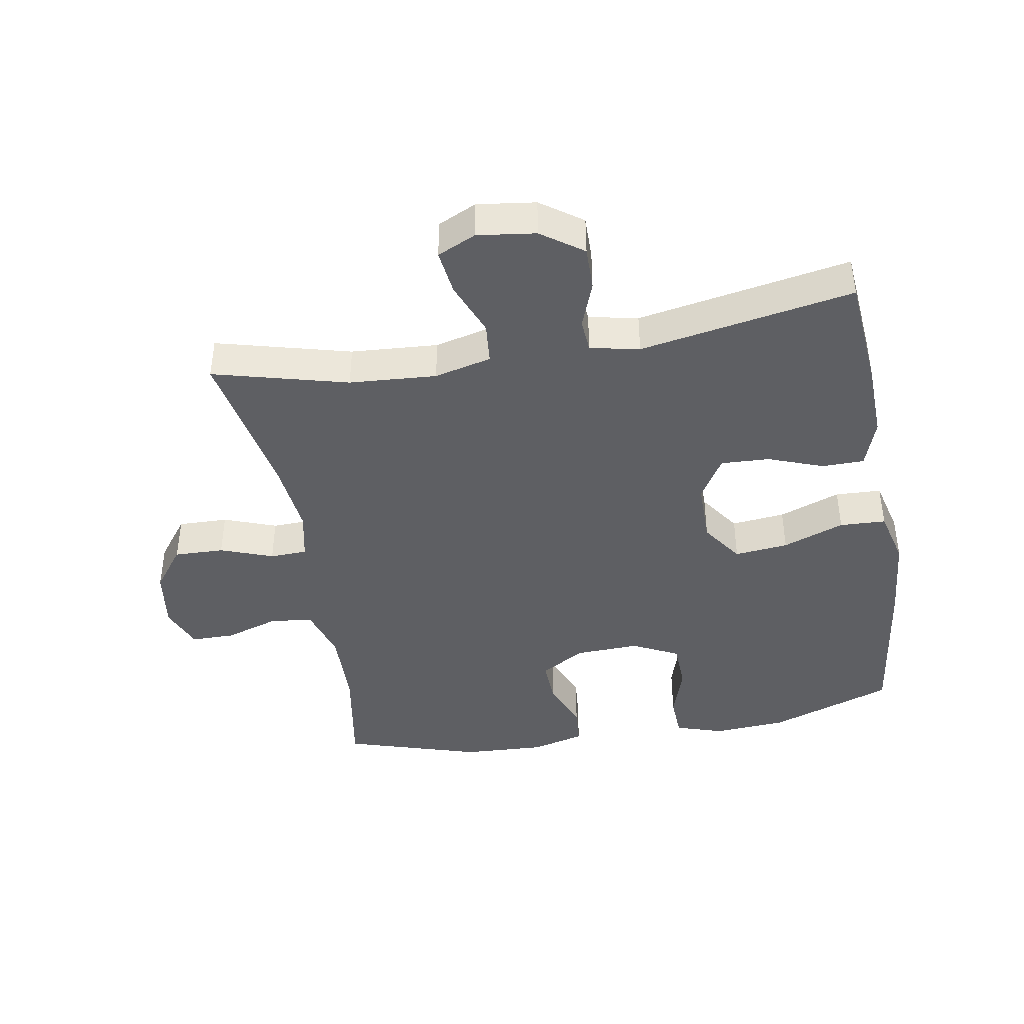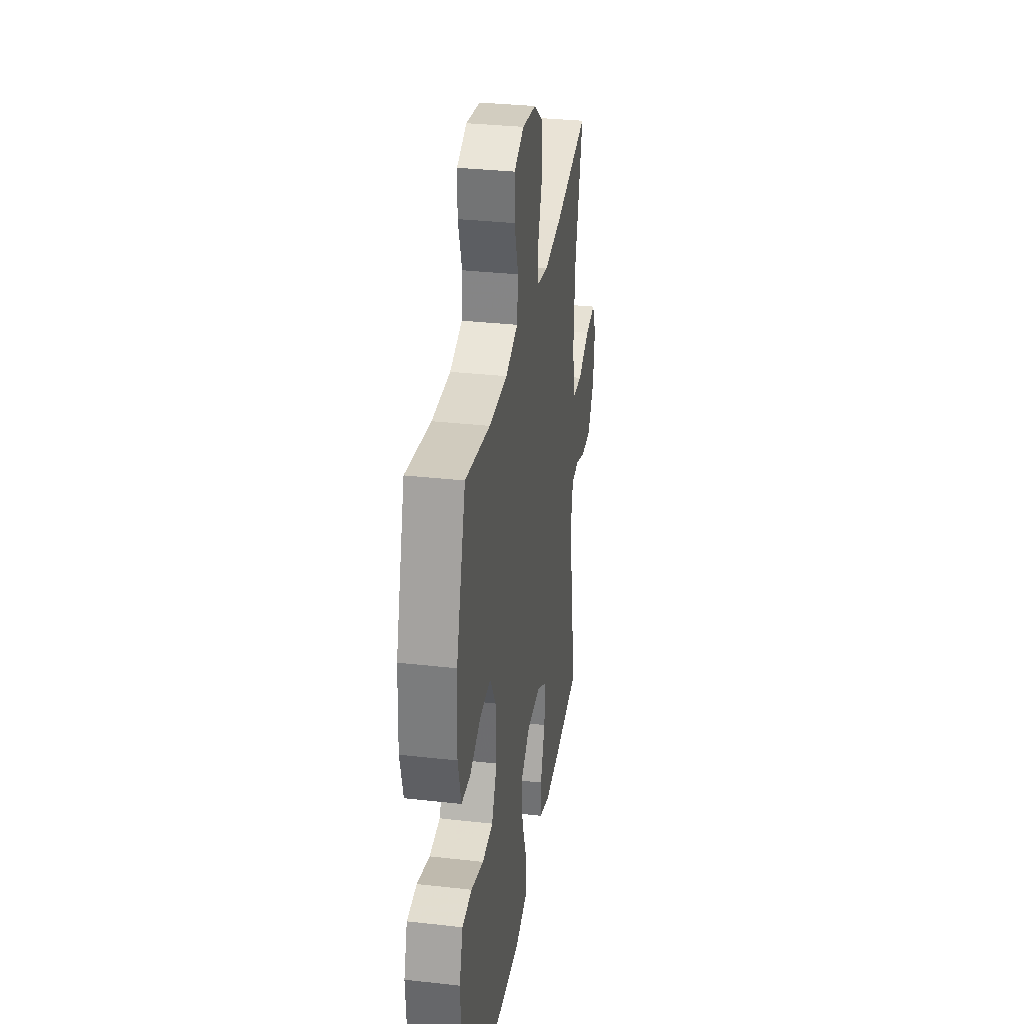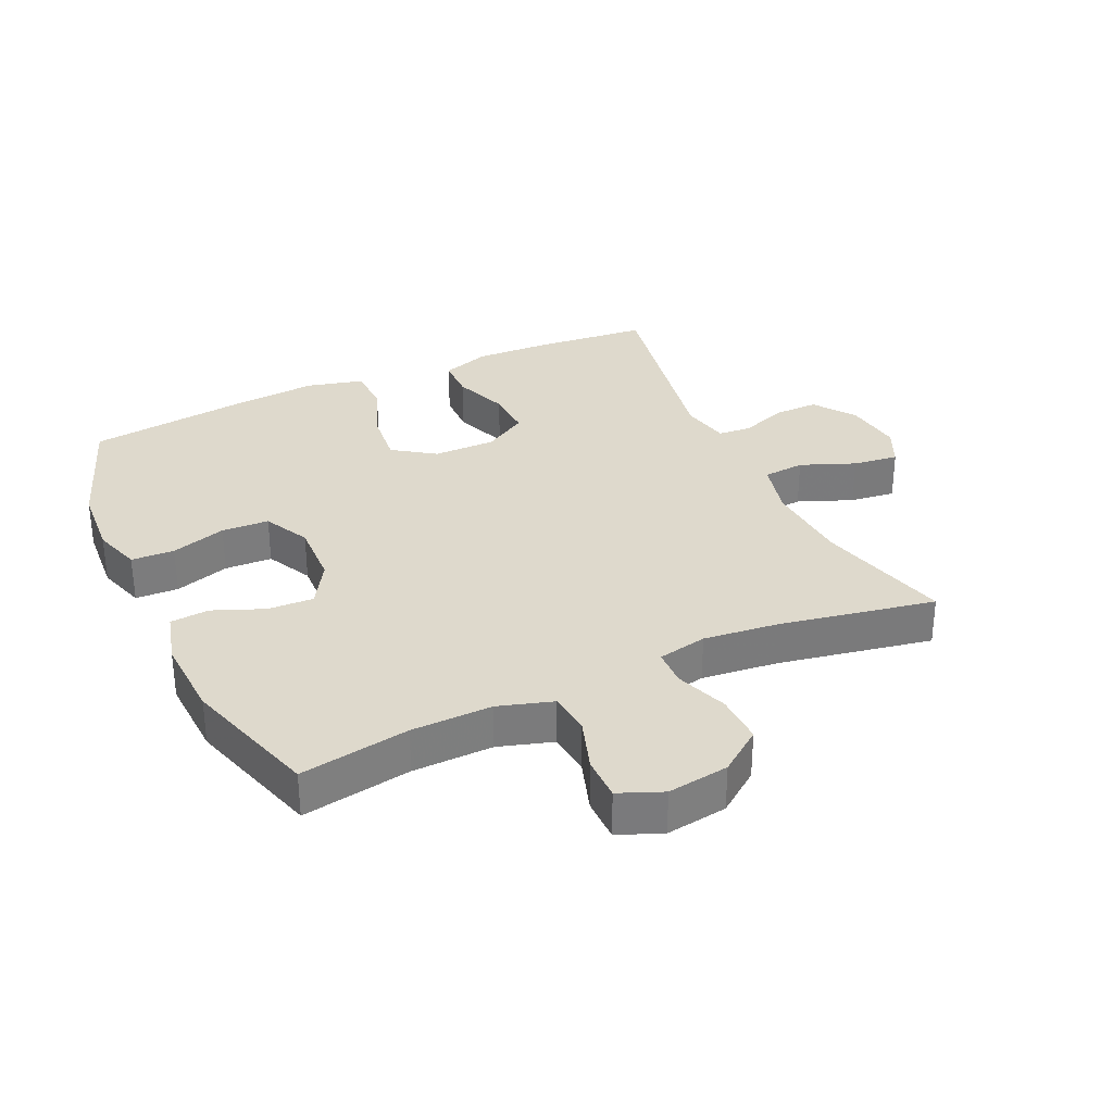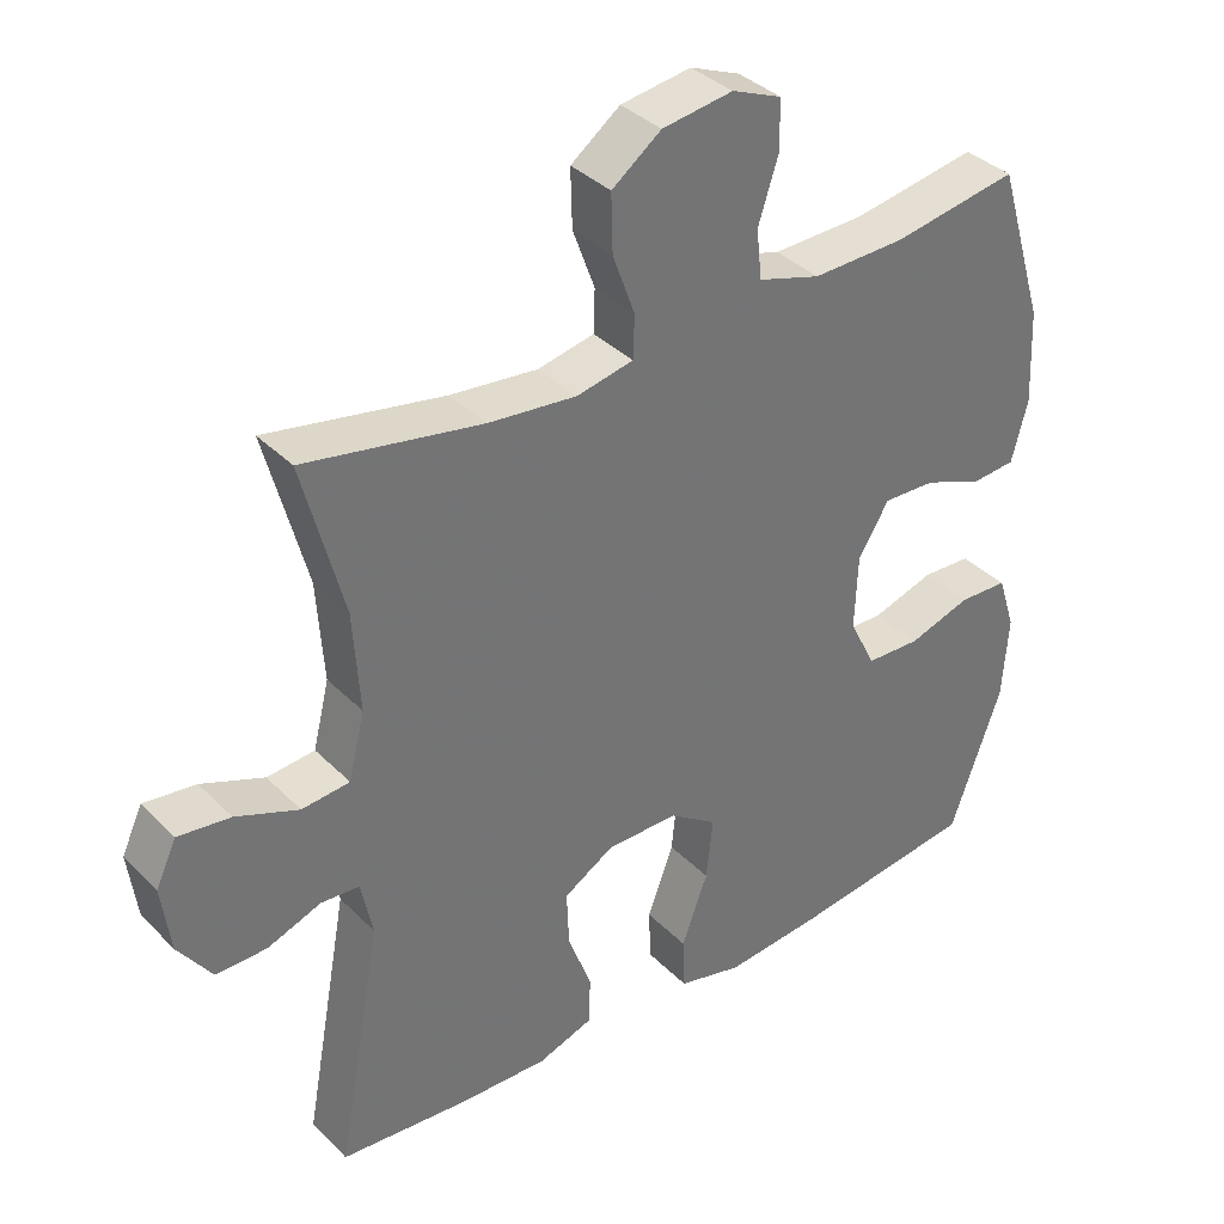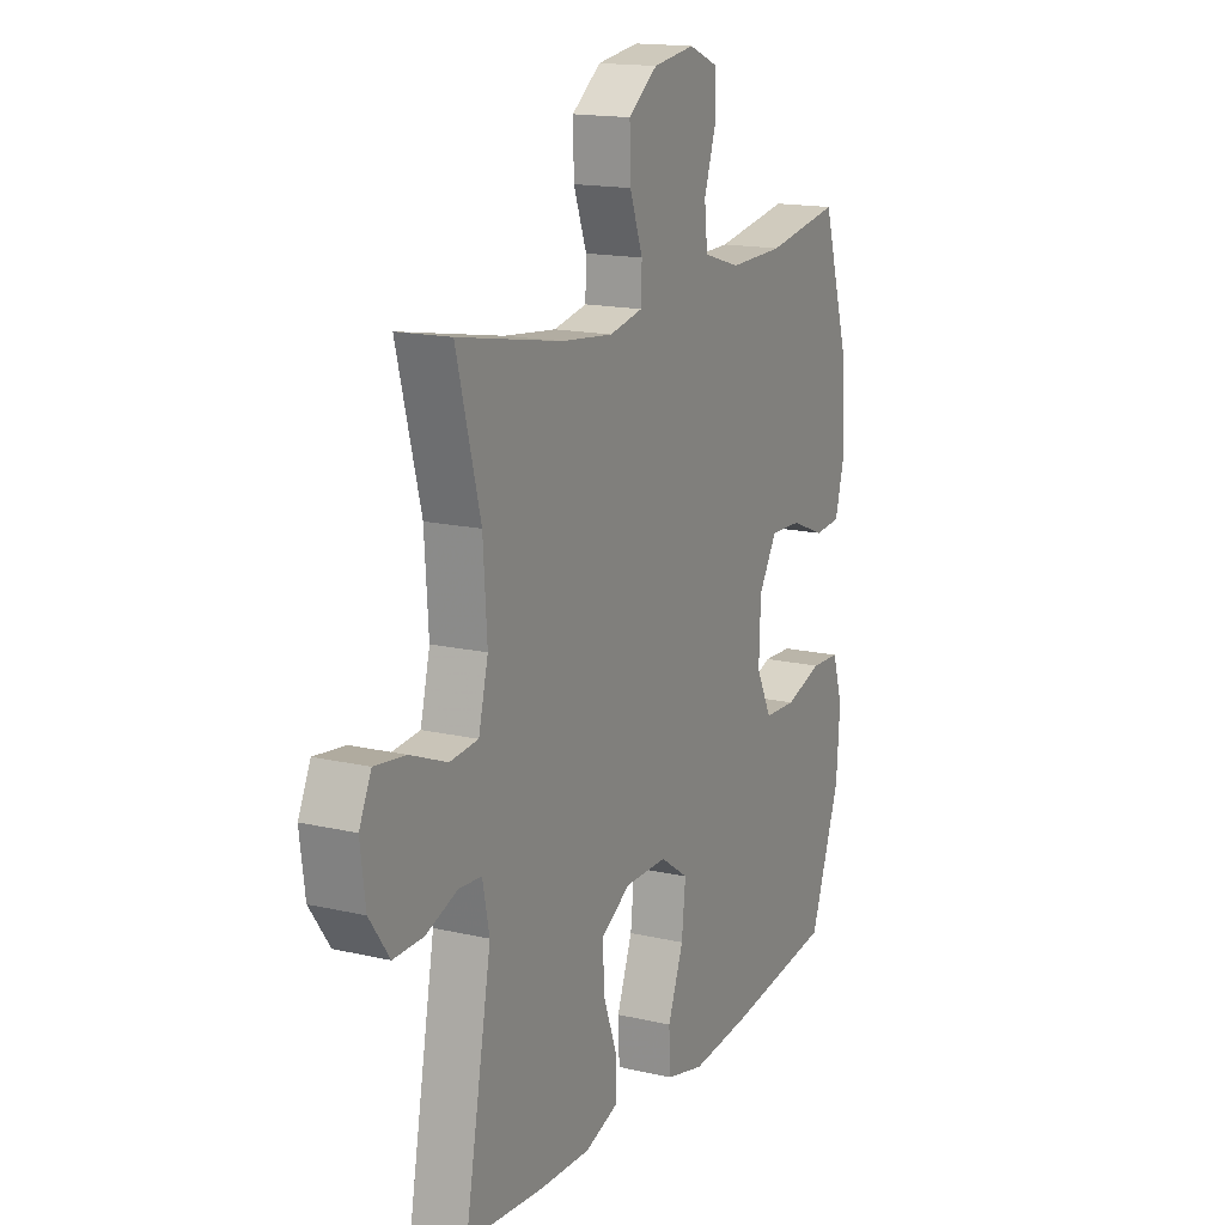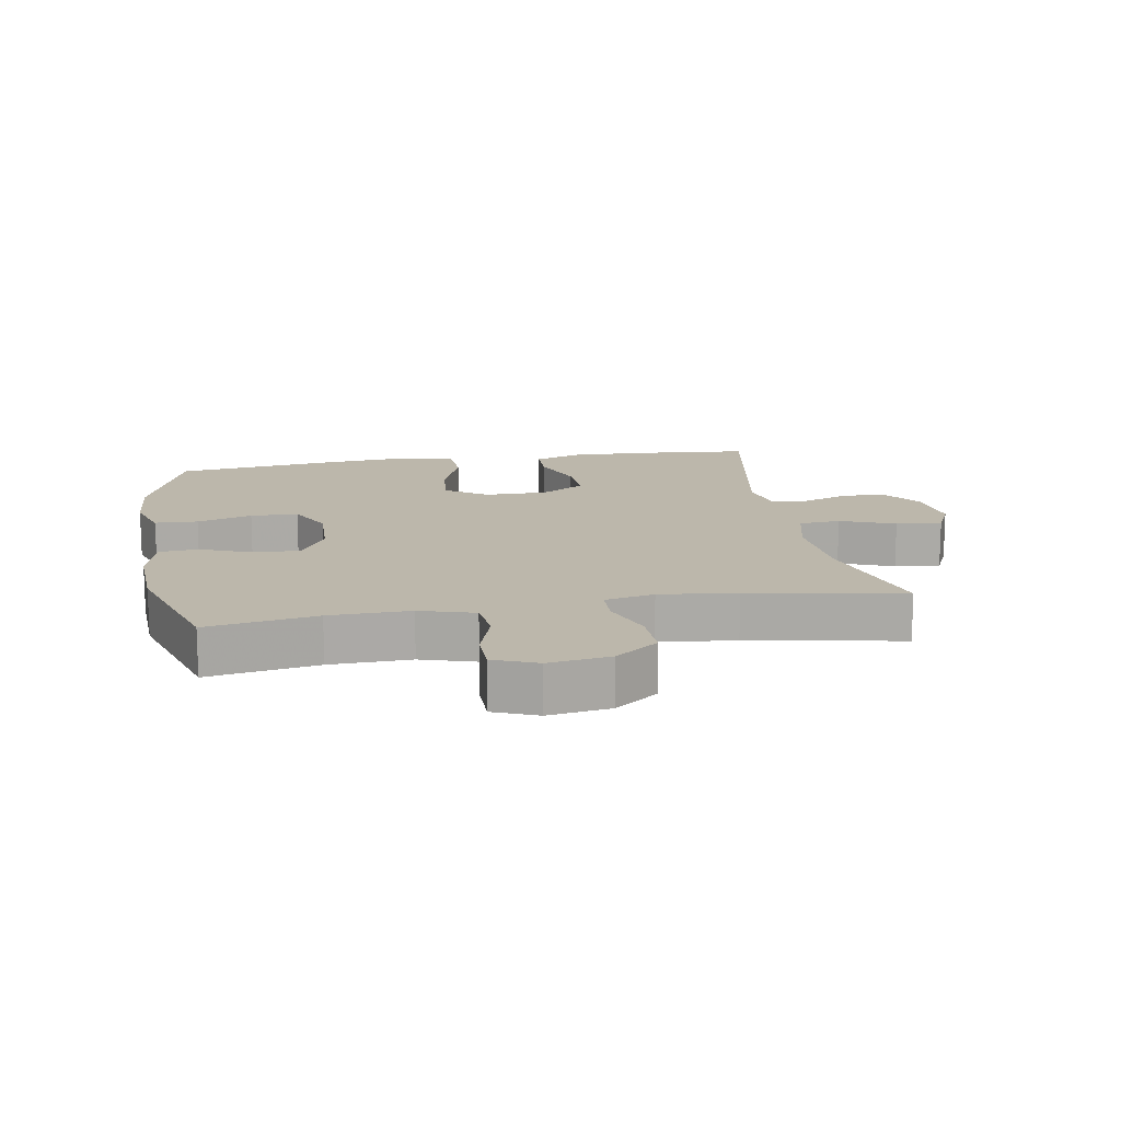
<metadata>
{"format":"obj","ext":"obj","renderer":"f3d","projection":"perspective","resolution":1024,"background":"white","views":[{"elev":-41.9,"azim":99.8,"up":"+Y"},{"elev":32.6,"azim":-81.1,"up":"+Z"},{"elev":32.0,"azim":-24.8,"up":"+Y"},{"elev":36.4,"azim":141.9,"up":"+Z"},{"elev":15.9,"azim":115.9,"up":"+Z"},{"elev":14.5,"azim":-9.9,"up":"+Y"}]}
</metadata>
<code>
v 0.5 0.07 -0.5
v 0.323 0.07 -0.516
v 0.204 0.07 -0.52
v 0.128 0.07 -0.494
v 0.127 0.07 -0.428
v 0.159 0.07 -0.342
v 0.162 0.07 -0.266
v 0.094 0.07 -0.225
v -0.004 0.07 -0.225
v -0.069 0.07 -0.27
v -0.06 0.07 -0.354
v -0.024 0.07 -0.45
v -0.027 0.07 -0.522
v -0.115 0.07 -0.544
v -0.25 0.07 -0.532
v -0.5 0.07 -0.5
v -0.57 0.07 -0.305
v -0.578 0.07 -0.191
v -0.554 0.07 -0.116
v -0.487 0.07 -0.113
v -0.401 0.07 -0.14
v -0.327 0.07 -0.137
v -0.291 0.07 -0.065
v -0.295 0.07 0.036
v -0.337 0.07 0.105
v -0.409 0.07 0.102
v -0.488 0.07 0.07
v -0.549 0.07 0.075
v -0.571 0.07 0.158
v -0.565 0.07 0.287
v -0.5 0.07 0.5
v -0.329 0.07 0.471
v -0.203 0.07 0.468
v -0.118 0.07 0.494
v -0.111 0.07 0.561
v -0.138 0.07 0.644
v -0.138 0.07 0.712
v -0.07 0.07 0.74
v 0.026 0.07 0.726
v 0.093 0.07 0.676
v 0.091 0.07 0.598
v 0.061 0.07 0.516
v 0.063 0.07 0.458
v 0.14 0.07 0.442
v 0.26 0.07 0.455
v 0.5 0.07 0.5
v 0.445 0.07 0.29
v 0.436 0.07 0.154
v 0.458 0.07 0.065
v 0.523 0.07 0.059
v 0.608 0.07 0.093
v 0.679 0.07 0.102
v 0.707 0.07 0.042
v 0.695 0.07 -0.049
v 0.649 0.07 -0.114
v 0.58 0.07 -0.113
v 0.507 0.07 -0.086
v 0.455 0.07 -0.09
v 0.439 0.07 -0.167
v 0.5 0 -0.5
v 0.323 0 -0.516
v 0.204 0 -0.52
v 0.128 0 -0.494
v 0.127 0 -0.428
v 0.159 0 -0.342
v 0.162 0 -0.266
v 0.094 0 -0.225
v -0.004 0 -0.225
v -0.069 0 -0.27
v -0.06 0 -0.354
v -0.024 0 -0.45
v -0.027 0 -0.522
v -0.115 0 -0.544
v -0.25 0 -0.532
v -0.5 0 -0.5
v -0.57 0 -0.305
v -0.578 0 -0.191
v -0.554 0 -0.116
v -0.487 0 -0.113
v -0.401 0 -0.14
v -0.327 0 -0.137
v -0.291 0 -0.065
v -0.295 0 0.036
v -0.337 0 0.105
v -0.409 0 0.102
v -0.488 0 0.07
v -0.549 0 0.075
v -0.571 0 0.158
v -0.565 0 0.287
v -0.5 0 0.5
v -0.329 0 0.471
v -0.203 0 0.468
v -0.118 0 0.494
v -0.111 0 0.561
v -0.138 0 0.644
v -0.138 0 0.712
v -0.07 0 0.74
v 0.026 0 0.726
v 0.093 0 0.676
v 0.091 0 0.598
v 0.061 0 0.516
v 0.063 0 0.458
v 0.14 0 0.442
v 0.26 0 0.455
v 0.5 0 0.5
v 0.445 0 0.29
v 0.436 0 0.154
v 0.458 0 0.065
v 0.523 0 0.059
v 0.608 0 0.093
v 0.679 0 0.102
v 0.707 0 0.042
v 0.695 0 -0.049
v 0.649 0 -0.114
v 0.58 0 -0.113
v 0.507 0 -0.086
v 0.455 0 -0.09
v 0.439 0 -0.167
f 55 56 57
f 54 55 57
f 53 54 57
f 52 53 57
f 51 52 57
f 50 51 57
f 49 50 57 58
f 48 49 58 59
f 45 46 47
f 44 45 47 48
f 43 44 48 59
f 40 41 42
f 39 40 42
f 38 39 42
f 37 38 42
f 36 37 42
f 35 36 42
f 34 35 42 43
f 59 1 2
f 43 59 2
f 34 43 2
f 33 34 2
f 30 31 32
f 29 30 32
f 28 29 32
f 27 28 32
f 26 27 32
f 25 26 32 33
f 19 20 21
f 18 19 21
f 17 18 21
f 16 17 21
f 15 16 21
f 14 15 21
f 13 14 21
f 12 13 21
f 11 12 21
f 10 11 21 22
f 9 10 22 23
f 4 5 6
f 3 4 6
f 2 3 6
f 2 6 7
f 33 2 7
f 33 7 8
f 25 33 8
f 24 25 8
f 8 9 23 24
f 116 115 114
f 116 114 113
f 116 113 112
f 116 112 111
f 116 111 110
f 116 110 109
f 117 116 109 108
f 118 117 108 107
f 106 105 104
f 107 106 104 103
f 118 107 103 102
f 101 100 99
f 101 99 98
f 101 98 97
f 101 97 96
f 101 96 95
f 101 95 94
f 102 101 94 93
f 61 60 118
f 61 118 102
f 61 102 93
f 61 93 92
f 91 90 89
f 91 89 88
f 91 88 87
f 91 87 86
f 91 86 85
f 92 91 85 84
f 80 79 78
f 80 78 77
f 80 77 76
f 80 76 75
f 80 75 74
f 80 74 73
f 80 73 72
f 80 72 71
f 80 71 70
f 81 80 70 69
f 82 81 69 68
f 65 64 63
f 65 63 62
f 65 62 61
f 66 65 61
f 66 61 92
f 67 66 92
f 67 92 84
f 67 84 83
f 83 82 68 67
f 1 60 61 2
f 2 61 62 3
f 3 62 63 4
f 4 63 64 5
f 5 64 65 6
f 6 65 66 7
f 7 66 67 8
f 8 67 68 9
f 9 68 69 10
f 10 69 70 11
f 11 70 71 12
f 12 71 72 13
f 13 72 73 14
f 14 73 74 15
f 15 74 75 16
f 16 75 76 17
f 17 76 77 18
f 18 77 78 19
f 19 78 79 20
f 20 79 80 21
f 21 80 81 22
f 22 81 82 23
f 23 82 83 24
f 24 83 84 25
f 25 84 85 26
f 26 85 86 27
f 27 86 87 28
f 28 87 88 29
f 29 88 89 30
f 30 89 90 31
f 31 90 91 32
f 32 91 92 33
f 33 92 93 34
f 34 93 94 35
f 35 94 95 36
f 36 95 96 37
f 37 96 97 38
f 38 97 98 39
f 39 98 99 40
f 40 99 100 41
f 41 100 101 42
f 42 101 102 43
f 43 102 103 44
f 44 103 104 45
f 45 104 105 46
f 46 105 106 47
f 47 106 107 48
f 48 107 108 49
f 49 108 109 50
f 50 109 110 51
f 51 110 111 52
f 52 111 112 53
f 53 112 113 54
f 54 113 114 55
f 55 114 115 56
f 56 115 116 57
f 57 116 117 58
f 58 117 118 59
f 59 118 60 1

</code>
